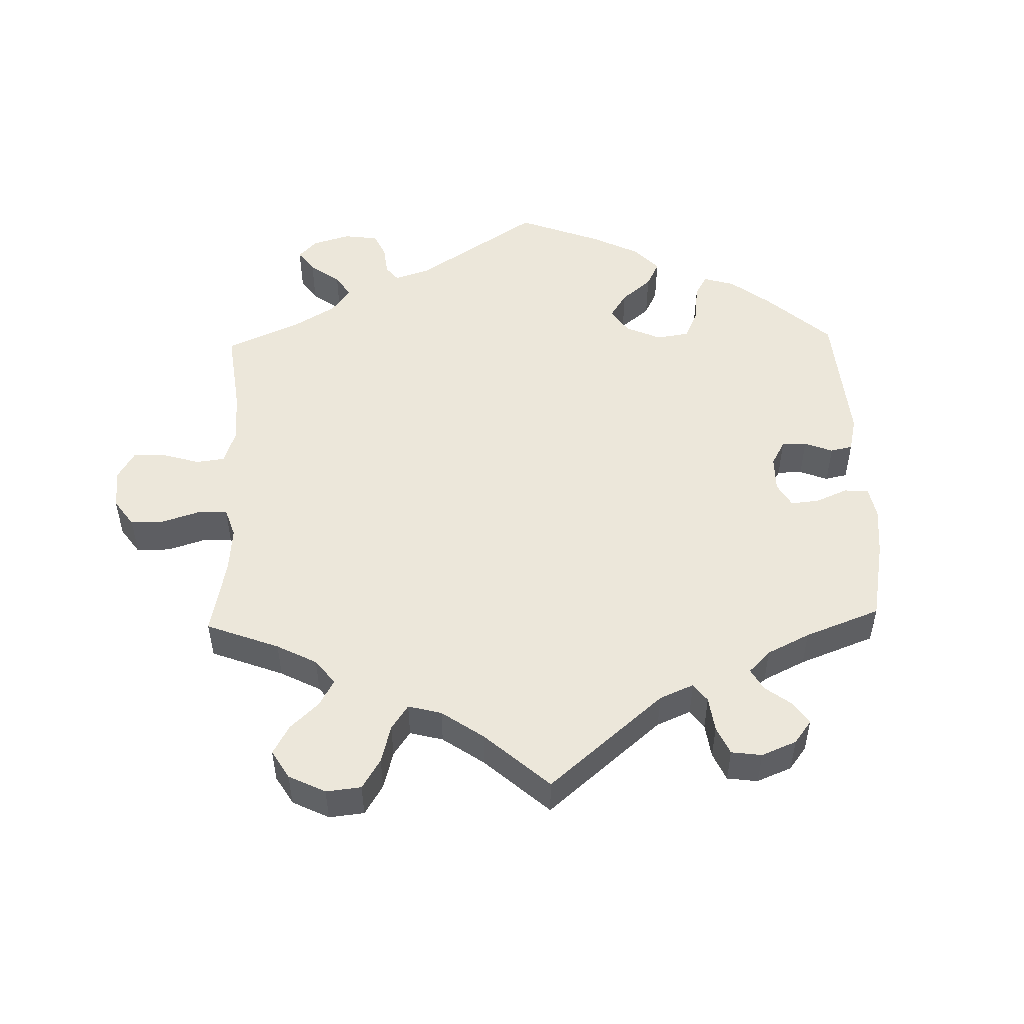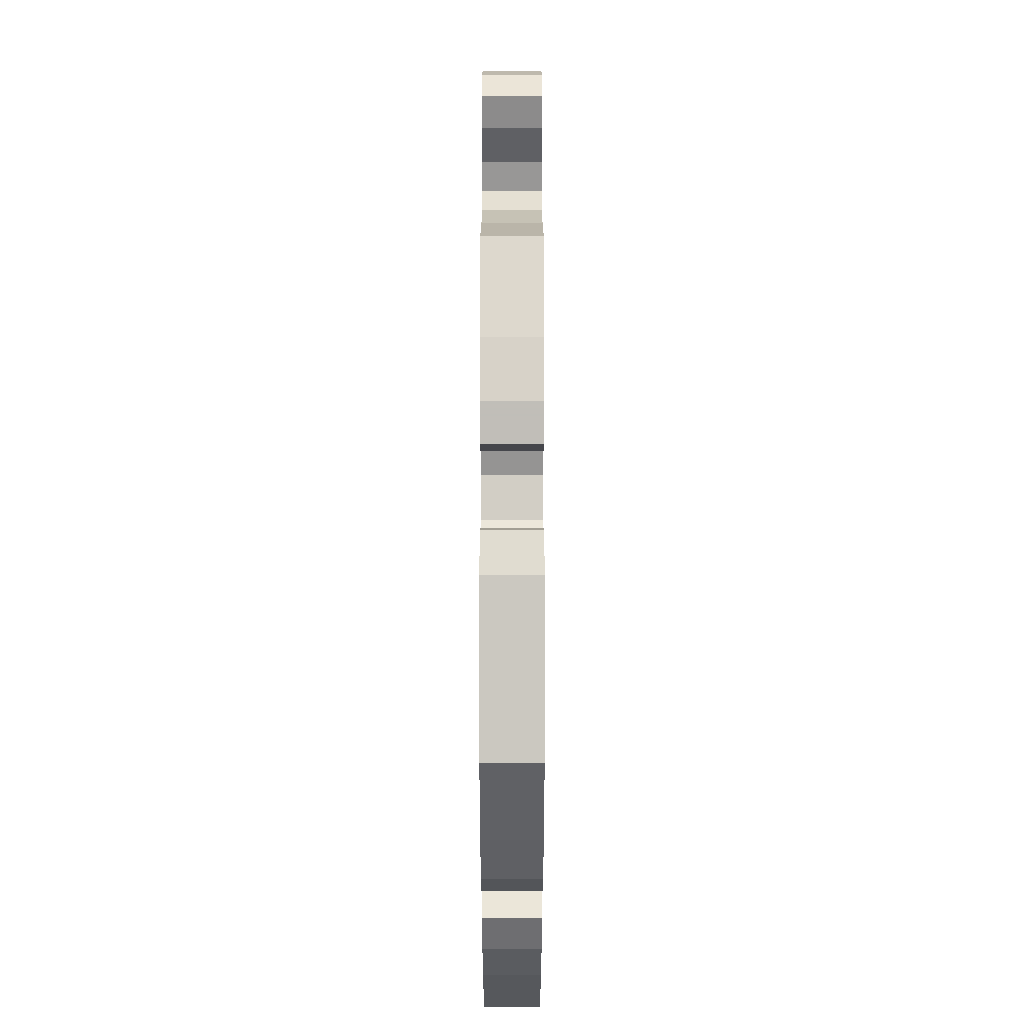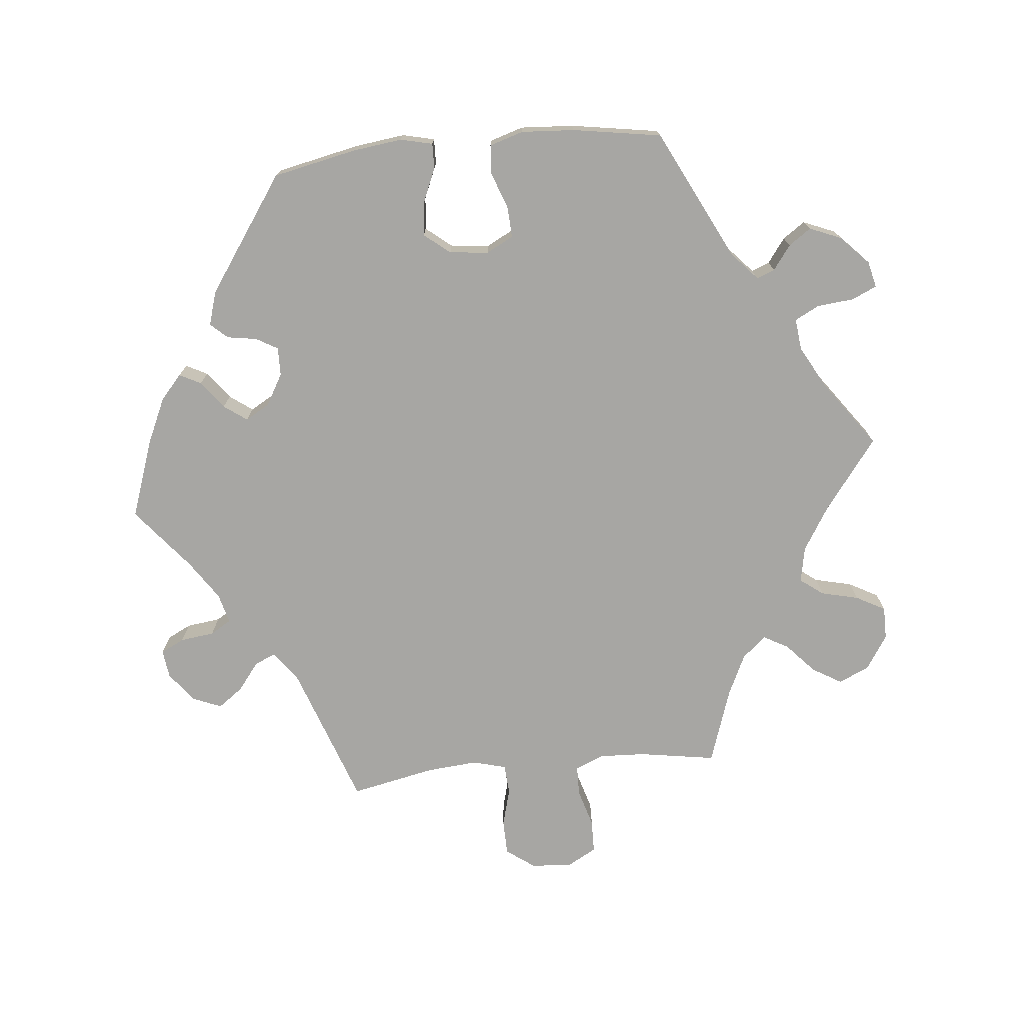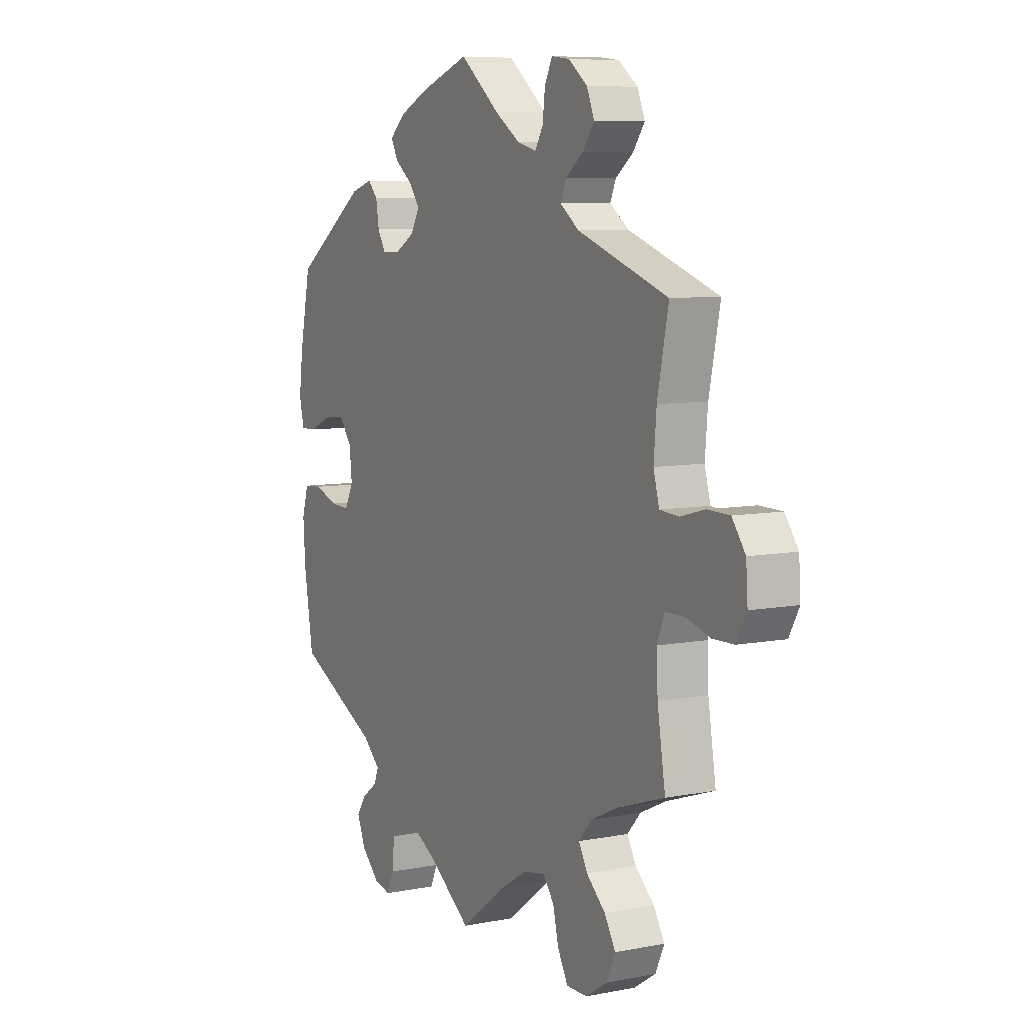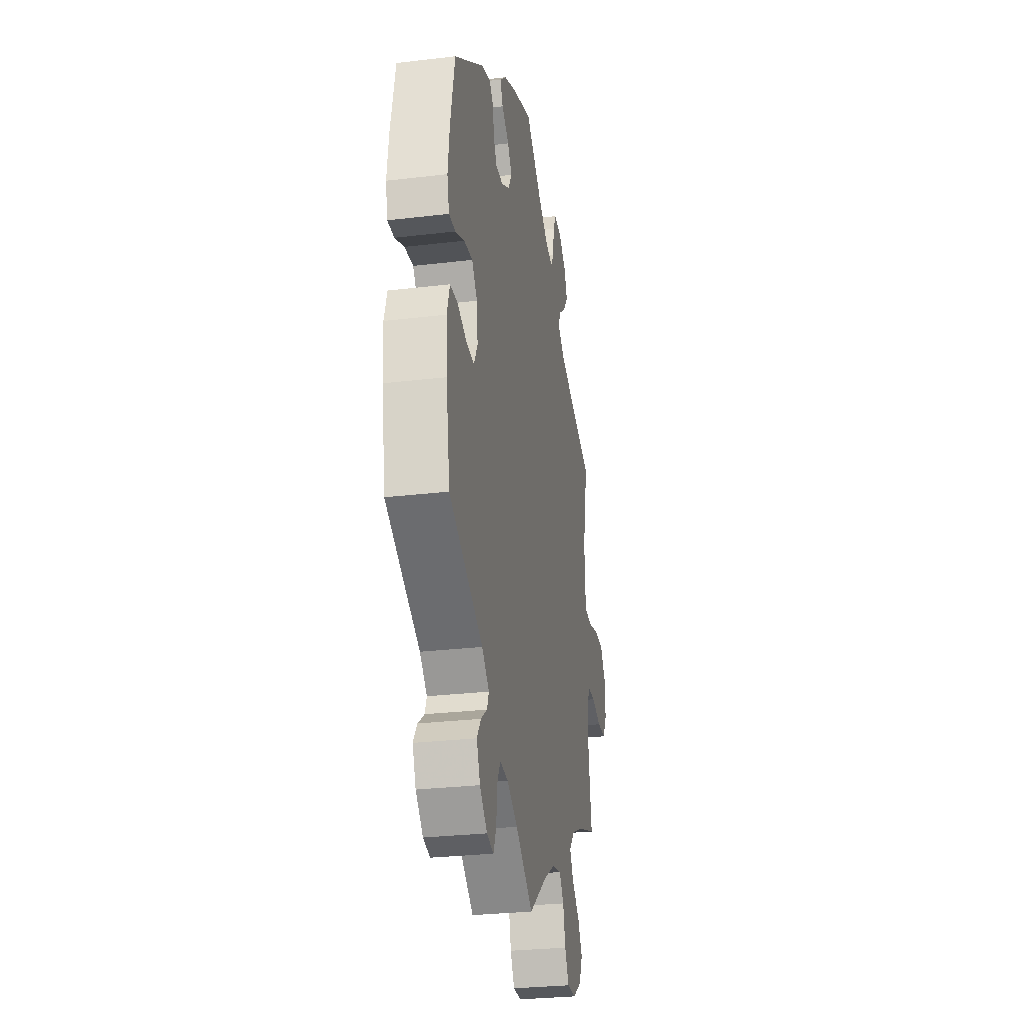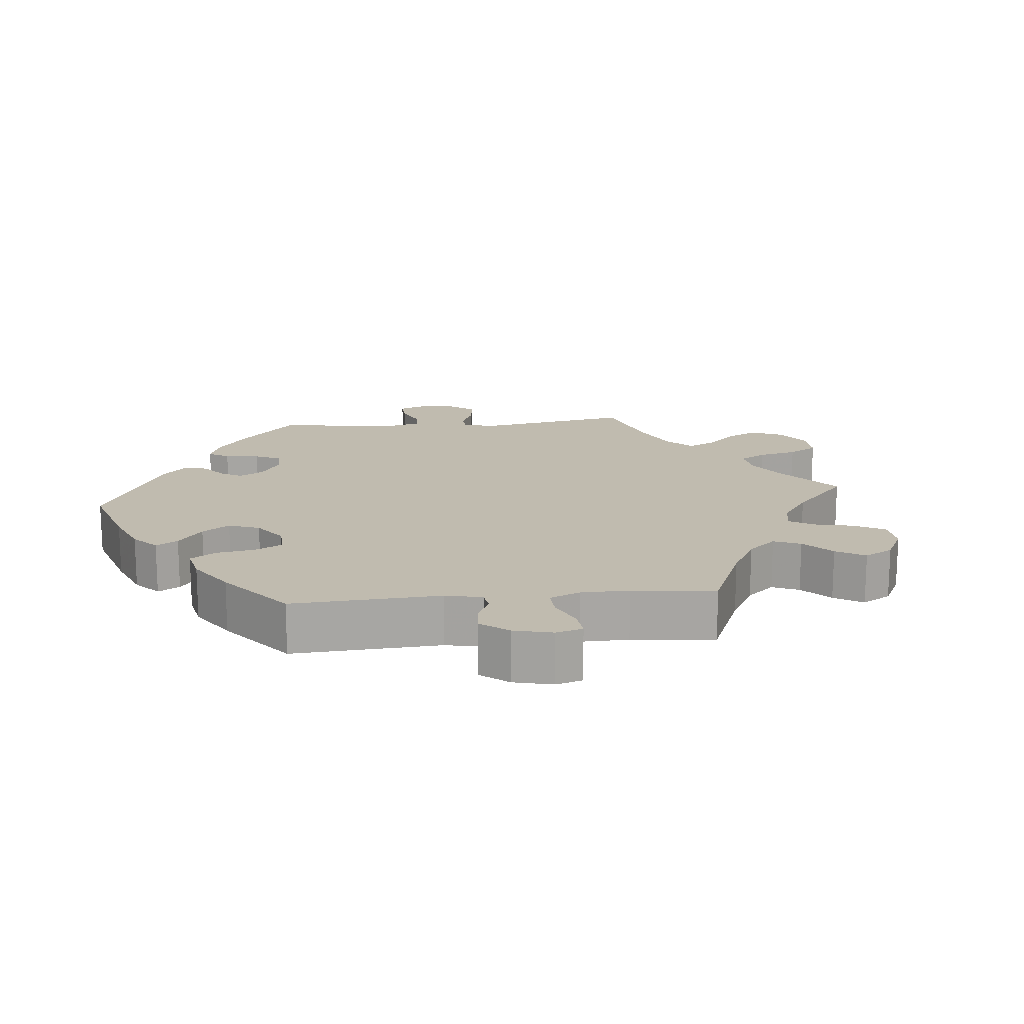
<metadata>
{"format":"obj","ext":"obj","renderer":"f3d","projection":"perspective","resolution":1024,"background":"white","views":[{"elev":50.7,"azim":-61.6,"up":"+Y"},{"elev":52.6,"azim":90.0,"up":"+Z"},{"elev":-74.2,"azim":95.8,"up":"+Y"},{"elev":7.7,"azim":-118.6,"up":"+Z"},{"elev":-28.3,"azim":100.2,"up":"+Z"},{"elev":16.1,"azim":144.4,"up":"+Y"}]}
</metadata>
<code>
v -0.483 0.07 -0.178
v -0.48 0.07 -0.113
v -0.497 0.07 -0.071
v -0.54 0.07 -0.07
v -0.595 0.07 -0.086
v -0.643 0.07 -0.085
v -0.666 0.07 -0.043
v -0.662 0.07 0.016
v -0.632 0.07 0.057
v -0.581 0.07 0.058
v -0.526 0.07 0.043
v -0.483 0.07 0.046
v -0.47 0.07 0.094
v -0.476 0.07 0.167
v -0.501 0.07 0.289
v -0.296 0.07 0.361
v -0.253 0.07 0.393
v -0.266 0.07 0.423
v -0.306 0.07 0.454
v -0.332 0.07 0.49
v -0.315 0.07 0.531
v -0.272 0.07 0.564
v -0.231 0.07 0.569
v -0.214 0.07 0.535
v -0.208 0.07 0.486
v -0.19 0.07 0.456
v -0.147 0.07 0.467
v -0.09 0.07 0.505
v 0 0.07 0.578
v 0.113 0.07 0.538
v 0.178 0.07 0.508
v 0.213 0.07 0.477
v 0.197 0.07 0.446
v 0.157 0.07 0.416
v 0.133 0.07 0.383
v 0.153 0.07 0.348
v 0.198 0.07 0.322
v 0.239 0.07 0.321
v 0.257 0.07 0.352
v 0.264 0.07 0.395
v 0.286 0.07 0.419
v 0.335 0.07 0.404
v 0.5 0.07 0.289
v 0.525 0.07 0.169
v 0.534 0.07 0.097
v 0.523 0.07 0.051
v 0.487 0.07 0.052
v 0.436 0.07 0.074
v 0.389 0.07 0.079
v 0.359 0.07 0.042
v 0.353 0.07 -0.014
v 0.373 0.07 -0.053
v 0.417 0.07 -0.051
v 0.47 0.07 -0.032
v 0.512 0.07 -0.035
v 0.527 0.07 -0.084
v 0.522 0.07 -0.16
v 0.501 0.07 -0.288
v 0.313 0.07 -0.381
v 0.273 0.07 -0.417
v 0.283 0.07 -0.443
v 0.318 0.07 -0.469
v 0.34 0.07 -0.501
v 0.321 0.07 -0.547
v 0.28 0.07 -0.586
v 0.242 0.07 -0.595
v 0.226 0.07 -0.559
v 0.221 0.07 -0.506
v 0.203 0.07 -0.471
v 0.157 0.07 -0.476
v 0.097 0.07 -0.509
v 0.001 0.07 -0.578
v -0.1 0.07 -0.501
v -0.163 0.07 -0.462
v -0.214 0.07 -0.452
v -0.239 0.07 -0.485
v -0.252 0.07 -0.539
v -0.275 0.07 -0.581
v -0.322 0.07 -0.581
v -0.371 0.07 -0.549
v -0.391 0.07 -0.505
v -0.366 0.07 -0.463
v -0.323 0.07 -0.424
v -0.303 0.07 -0.388
v -0.333 0.07 -0.354
v -0.392 0.07 -0.326
v -0.501 0.07 -0.289
v -0.483 0 -0.178
v -0.48 0 -0.113
v -0.497 0 -0.071
v -0.54 0 -0.07
v -0.595 0 -0.086
v -0.643 0 -0.085
v -0.666 0 -0.043
v -0.662 0 0.016
v -0.632 0 0.057
v -0.581 0 0.058
v -0.526 0 0.043
v -0.483 0 0.046
v -0.47 0 0.094
v -0.476 0 0.167
v -0.501 0 0.289
v -0.296 0 0.361
v -0.253 0 0.393
v -0.266 0 0.423
v -0.306 0 0.454
v -0.332 0 0.49
v -0.315 0 0.531
v -0.272 0 0.564
v -0.231 0 0.569
v -0.214 0 0.535
v -0.208 0 0.486
v -0.19 0 0.456
v -0.147 0 0.467
v -0.09 0 0.505
v 0 0 0.578
v 0.113 0 0.538
v 0.178 0 0.508
v 0.213 0 0.477
v 0.197 0 0.446
v 0.157 0 0.416
v 0.133 0 0.383
v 0.153 0 0.348
v 0.198 0 0.322
v 0.239 0 0.321
v 0.257 0 0.352
v 0.264 0 0.395
v 0.286 0 0.419
v 0.335 0 0.404
v 0.5 0 0.289
v 0.525 0 0.169
v 0.534 0 0.097
v 0.523 0 0.051
v 0.487 0 0.052
v 0.436 0 0.074
v 0.389 0 0.079
v 0.359 0 0.042
v 0.353 0 -0.014
v 0.373 0 -0.053
v 0.417 0 -0.051
v 0.47 0 -0.032
v 0.512 0 -0.035
v 0.527 0 -0.084
v 0.522 0 -0.16
v 0.501 0 -0.288
v 0.313 0 -0.381
v 0.273 0 -0.417
v 0.283 0 -0.443
v 0.318 0 -0.469
v 0.34 0 -0.501
v 0.321 0 -0.547
v 0.28 0 -0.586
v 0.242 0 -0.595
v 0.226 0 -0.559
v 0.221 0 -0.506
v 0.203 0 -0.471
v 0.157 0 -0.476
v 0.097 0 -0.509
v 0.001 0 -0.578
v -0.1 0 -0.501
v -0.163 0 -0.462
v -0.214 0 -0.452
v -0.239 0 -0.485
v -0.252 0 -0.539
v -0.275 0 -0.581
v -0.322 0 -0.581
v -0.371 0 -0.549
v -0.391 0 -0.505
v -0.366 0 -0.463
v -0.323 0 -0.424
v -0.303 0 -0.388
v -0.333 0 -0.354
v -0.392 0 -0.326
v -0.501 0 -0.289
f 86 87 1
f 85 86 1 2
f 84 85 2 3
f 80 81 82 83
f 80 83 84
f 79 80 84
f 76 77 78 79
f 75 76 79 84
f 74 75 84 3
f 71 72 73
f 70 71 73 74
f 69 70 74 3
f 65 66 67 68
f 65 68 69
f 64 65 69
f 61 62 63 64
f 60 61 64 69
f 59 60 69 3
f 57 58 59 3
f 53 54 55 56
f 52 53 56 57
f 45 46 47 48
f 45 48 49
f 44 45 49
f 43 44 49
f 42 43 49 50
f 39 40 41 42
f 38 39 42 50
f 31 32 33 34
f 31 34 35
f 28 29 30 31
f 27 28 31 35
f 26 27 35 36
f 22 23 24 25
f 22 25 26
f 21 22 26
f 18 19 20 21
f 18 21 26
f 17 18 26 36
f 14 15 16
f 13 14 16 17
f 12 13 17 36
f 8 9 10 11
f 8 11 12
f 7 8 12
f 4 5 6 7
f 3 4 7 12
f 52 57 3 12
f 37 38 50 51
f 12 36 37 51
f 12 51 52
f 88 174 173
f 89 88 173 172
f 90 89 172 171
f 170 169 168 167
f 171 170 167
f 171 167 166
f 166 165 164 163
f 171 166 163 162
f 90 171 162 161
f 160 159 158
f 161 160 158 157
f 90 161 157 156
f 155 154 153 152
f 156 155 152
f 156 152 151
f 151 150 149 148
f 156 151 148 147
f 90 156 147 146
f 90 146 145 144
f 143 142 141 140
f 144 143 140 139
f 135 134 133 132
f 136 135 132
f 136 132 131
f 136 131 130
f 137 136 130 129
f 129 128 127 126
f 137 129 126 125
f 121 120 119 118
f 122 121 118
f 118 117 116 115
f 122 118 115 114
f 123 122 114 113
f 112 111 110 109
f 113 112 109
f 113 109 108
f 108 107 106 105
f 113 108 105
f 123 113 105 104
f 103 102 101
f 104 103 101 100
f 123 104 100 99
f 98 97 96 95
f 99 98 95
f 99 95 94
f 94 93 92 91
f 99 94 91 90
f 99 90 144 139
f 138 137 125 124
f 138 124 123 99
f 139 138 99
f 1 88 89 2
f 2 89 90 3
f 3 90 91 4
f 4 91 92 5
f 5 92 93 6
f 6 93 94 7
f 7 94 95 8
f 8 95 96 9
f 9 96 97 10
f 10 97 98 11
f 11 98 99 12
f 12 99 100 13
f 13 100 101 14
f 14 101 102 15
f 15 102 103 16
f 16 103 104 17
f 17 104 105 18
f 18 105 106 19
f 19 106 107 20
f 20 107 108 21
f 21 108 109 22
f 22 109 110 23
f 23 110 111 24
f 24 111 112 25
f 25 112 113 26
f 26 113 114 27
f 27 114 115 28
f 28 115 116 29
f 29 116 117 30
f 30 117 118 31
f 31 118 119 32
f 32 119 120 33
f 33 120 121 34
f 34 121 122 35
f 35 122 123 36
f 36 123 124 37
f 37 124 125 38
f 38 125 126 39
f 39 126 127 40
f 40 127 128 41
f 41 128 129 42
f 42 129 130 43
f 43 130 131 44
f 44 131 132 45
f 45 132 133 46
f 46 133 134 47
f 47 134 135 48
f 48 135 136 49
f 49 136 137 50
f 50 137 138 51
f 51 138 139 52
f 52 139 140 53
f 53 140 141 54
f 54 141 142 55
f 55 142 143 56
f 56 143 144 57
f 57 144 145 58
f 58 145 146 59
f 59 146 147 60
f 60 147 148 61
f 61 148 149 62
f 62 149 150 63
f 63 150 151 64
f 64 151 152 65
f 65 152 153 66
f 66 153 154 67
f 67 154 155 68
f 68 155 156 69
f 69 156 157 70
f 70 157 158 71
f 71 158 159 72
f 72 159 160 73
f 73 160 161 74
f 74 161 162 75
f 75 162 163 76
f 76 163 164 77
f 77 164 165 78
f 78 165 166 79
f 79 166 167 80
f 80 167 168 81
f 81 168 169 82
f 82 169 170 83
f 83 170 171 84
f 84 171 172 85
f 85 172 173 86
f 86 173 174 87
f 87 174 88 1

</code>
